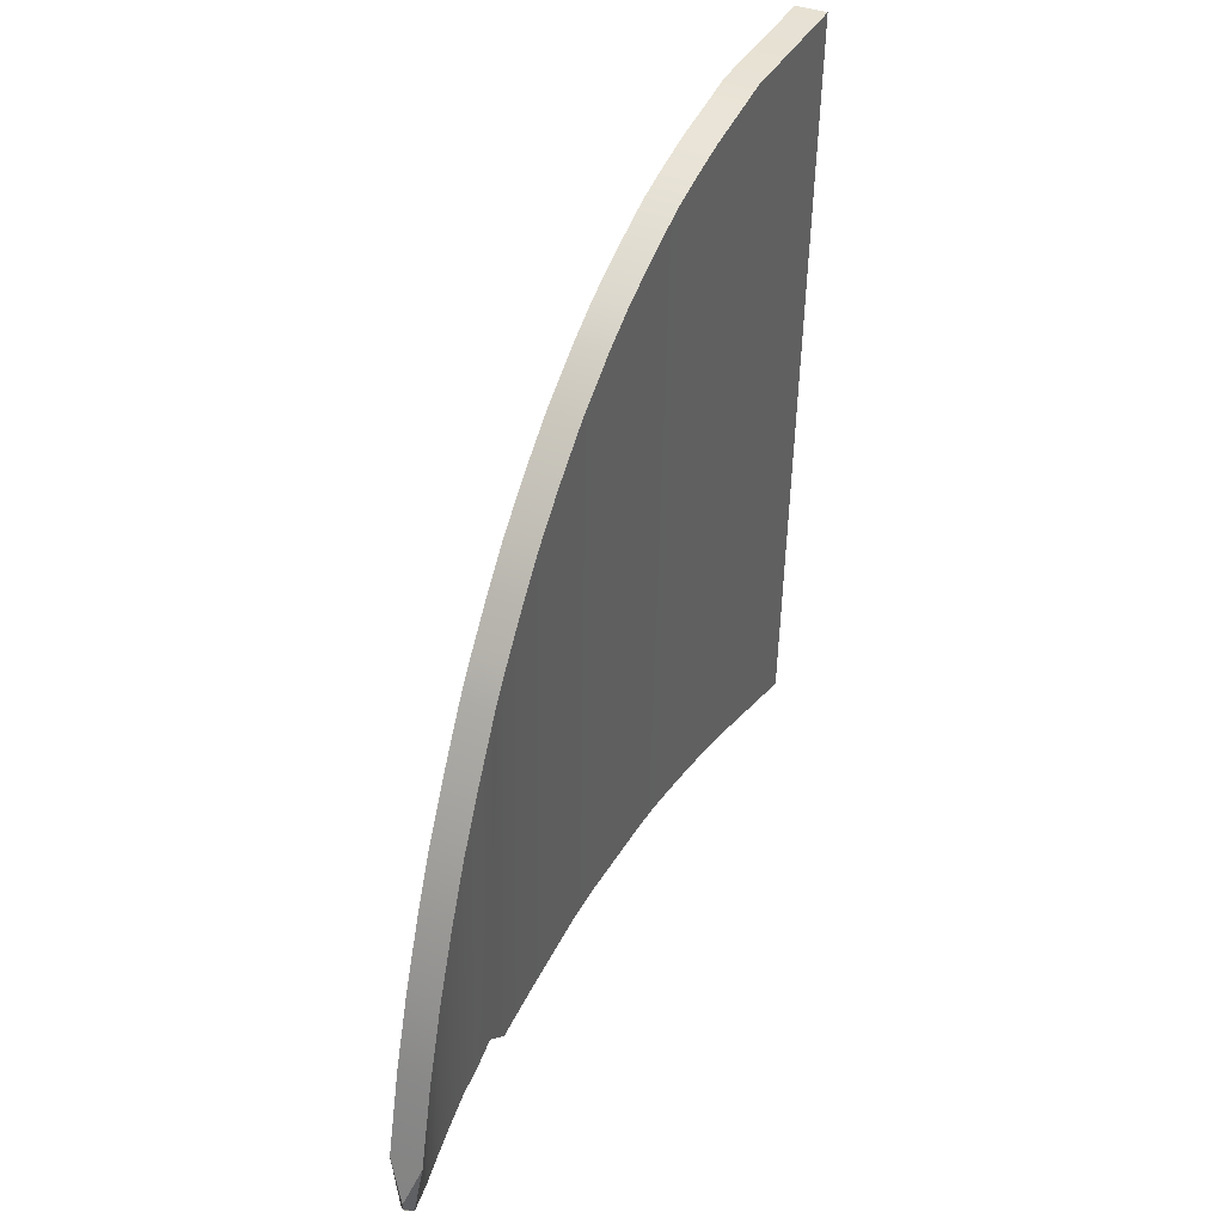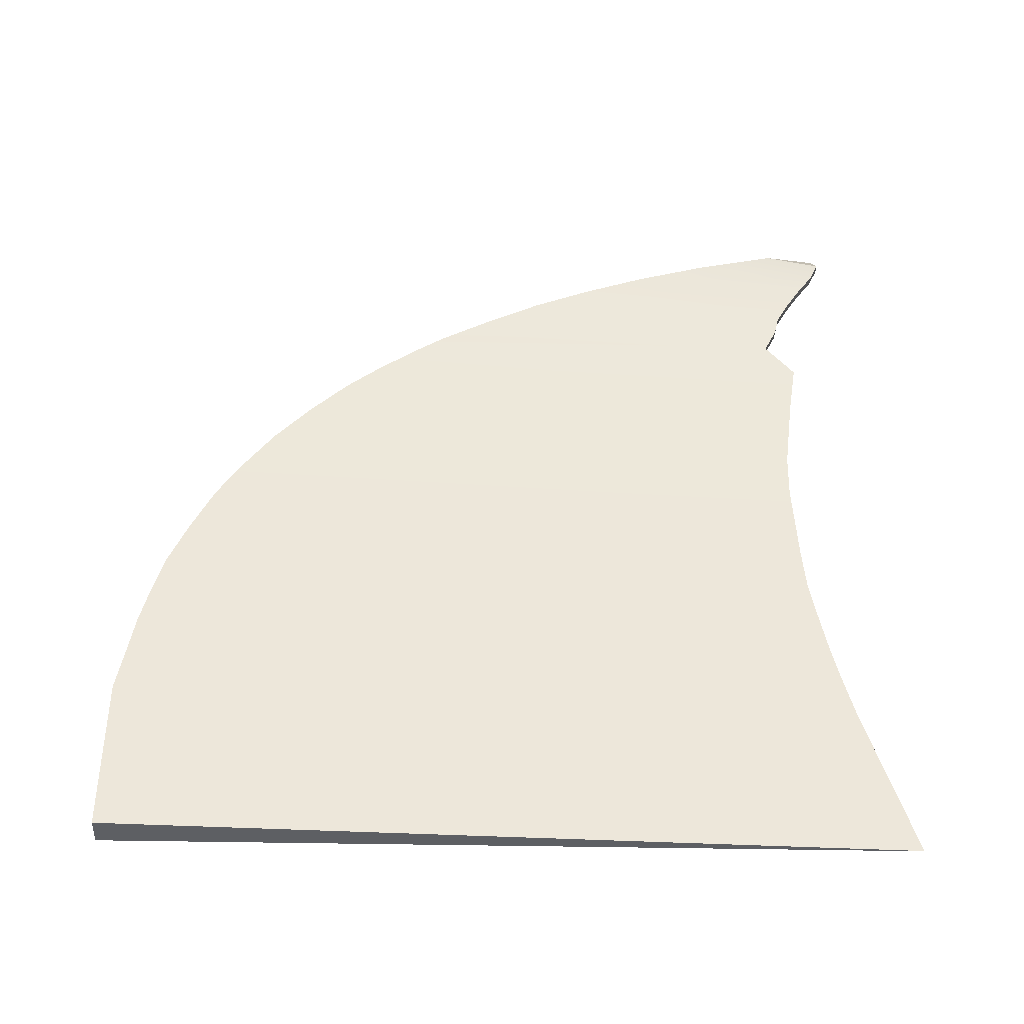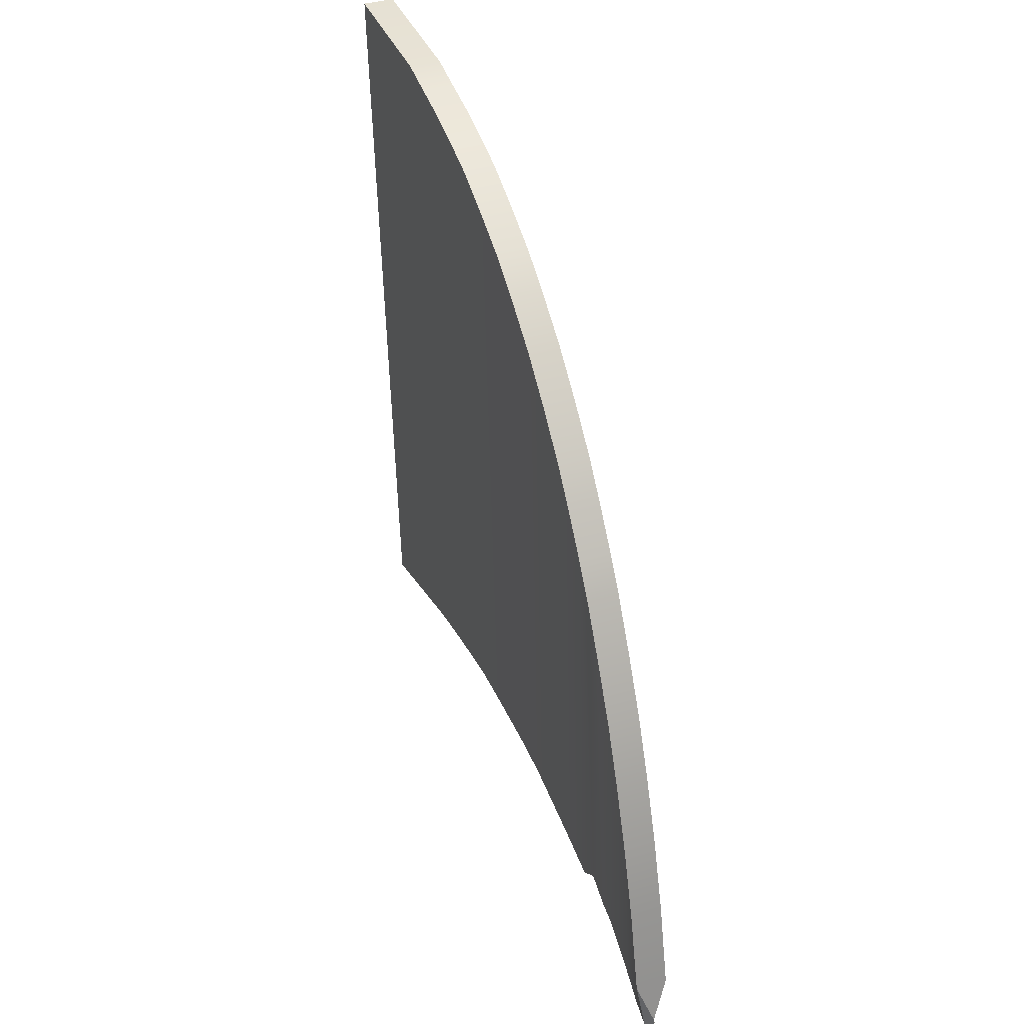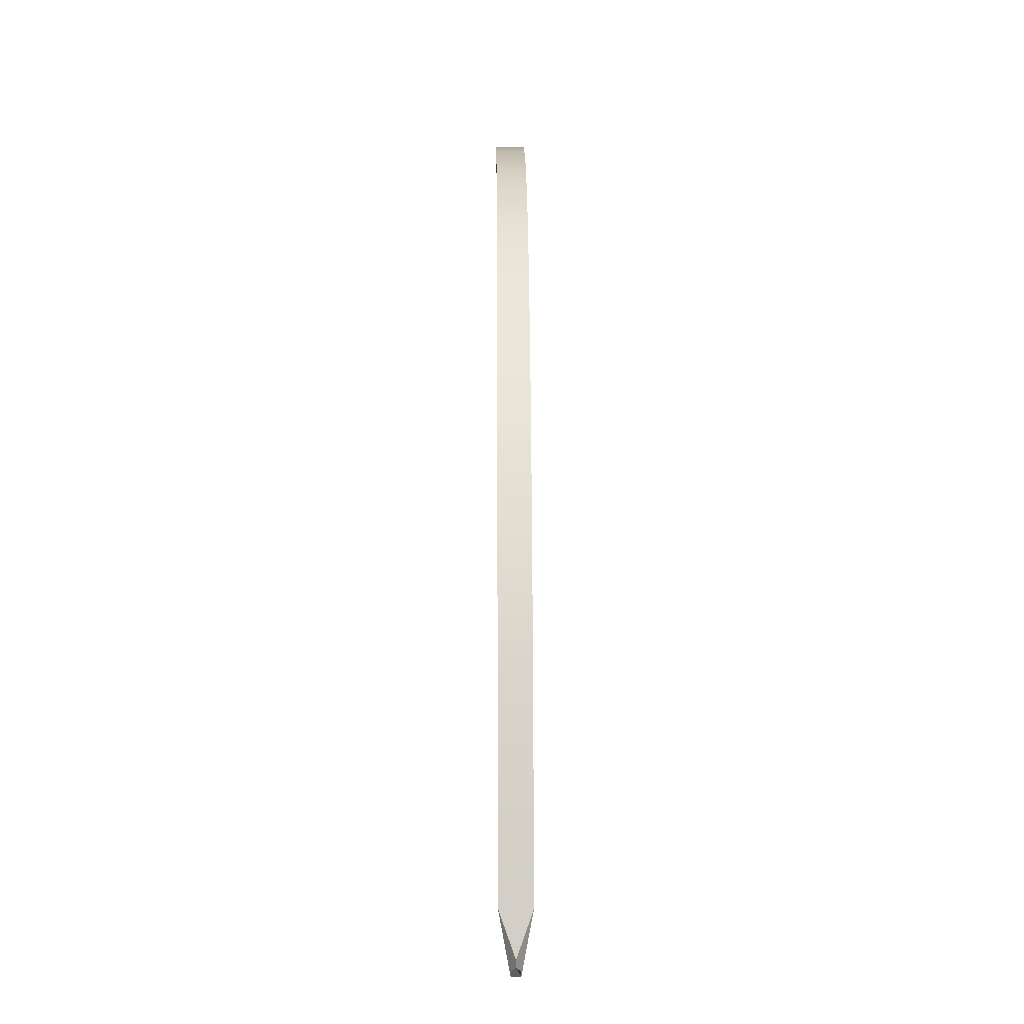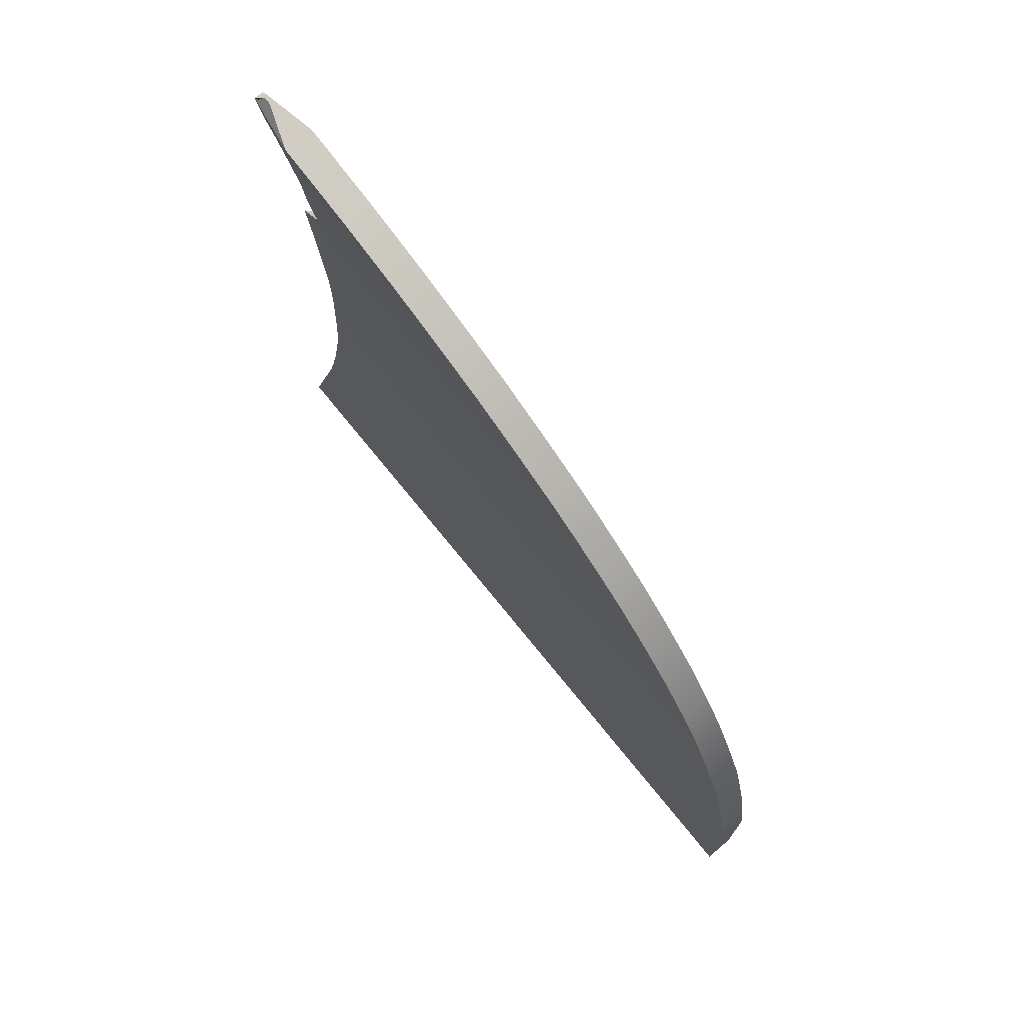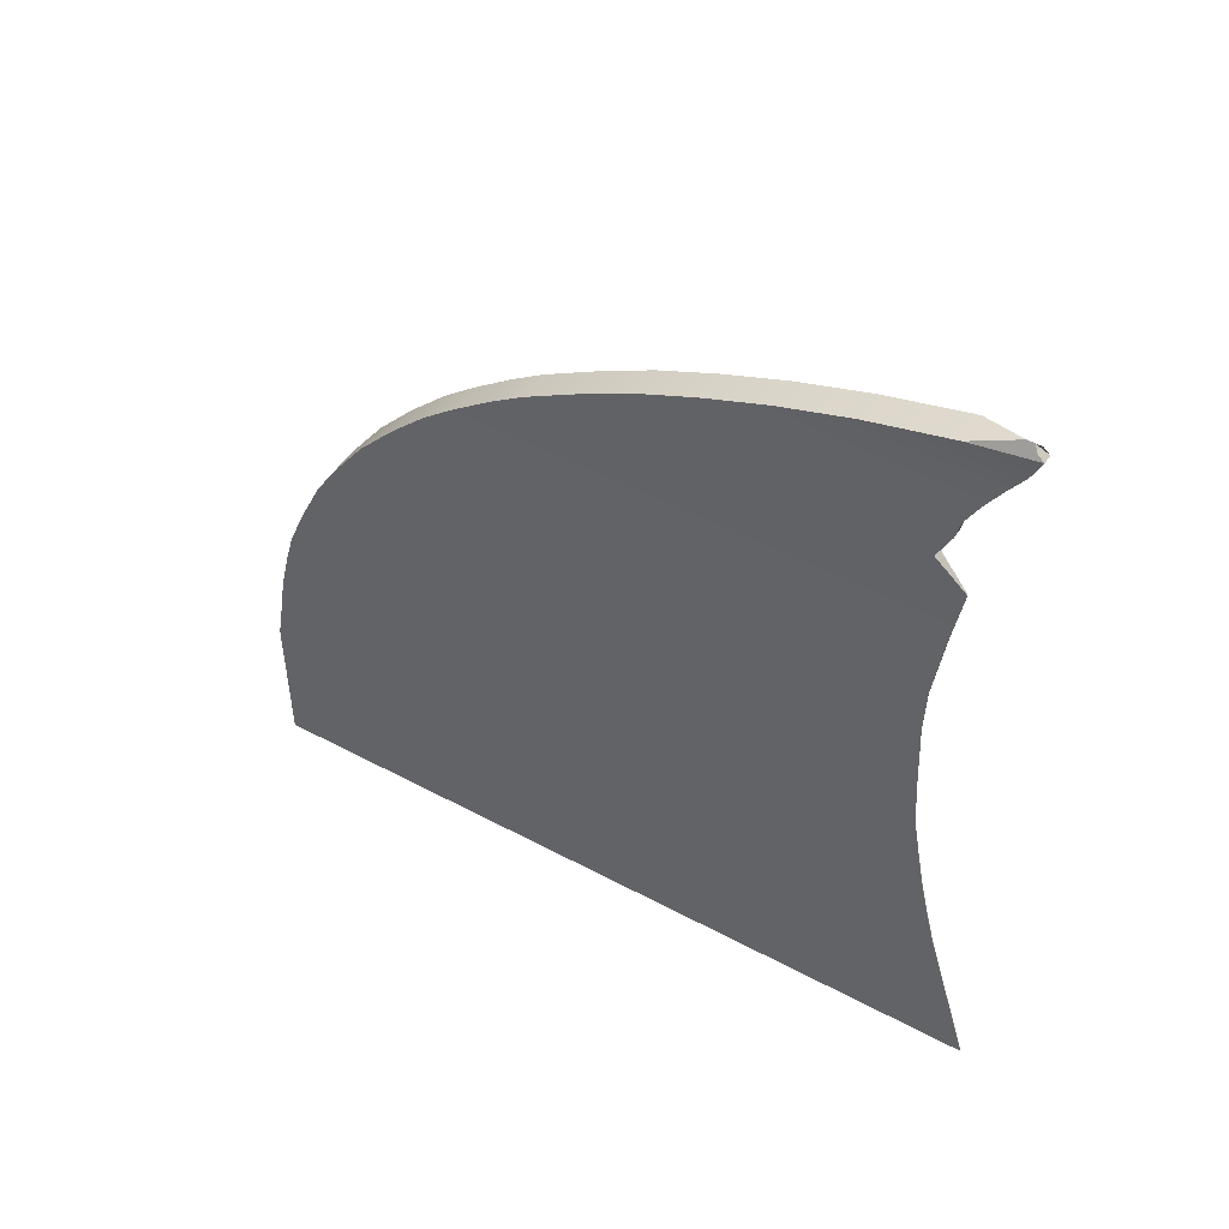
<metadata>
{"format":"obj","ext":"obj","renderer":"f3d","projection":"perspective","resolution":1024,"background":"white","views":[{"elev":38.7,"azim":-154.2,"up":"+Z"},{"elev":-40.1,"azim":87.4,"up":"+Y"},{"elev":38.7,"azim":159.5,"up":"+Z"},{"elev":5.9,"azim":179.5,"up":"+Z"},{"elev":72.4,"azim":-40.0,"up":"+Y"},{"elev":49.4,"azim":121.7,"up":"+Y"}]}
</metadata>
<code>
g default
v 0.01999 -0.001109 0.5
v 0.01999 0.1959 0.5
v -0.01999 0.1959 0.5
v -0.01999 -0.001109 0.5
v 0.01999 0.2511 0.4901
v -0.01999 0.2511 0.4901
v 0.01999 0.3026 0.4814
v -0.01999 0.3026 0.4814
v 0.01999 0.3535 0.469
v -0.01999 0.3535 0.469
v 0.01999 0.4012 0.4553
v -0.01999 0.4012 0.4553
v 0.01999 0.4583 0.4312
v -0.01999 0.4583 0.4312
v 0.01999 0.5178 0.4026
v -0.01999 0.5178 0.4026
v 0.01999 0.5649 0.3735
v -0.01999 0.5649 0.3735
v 0.01999 0.6251 0.3301
v -0.01999 0.6251 0.3301
v 0.01999 0.6772 0.2836
v -0.01999 0.6772 0.2836
v 0.01999 0.7255 0.2346
v -0.01999 0.7255 0.2346
v 0.01999 0.7597 0.193
v -0.01999 0.7597 0.193
v 0.01999 0.7969 0.1434
v -0.01999 0.7969 0.1434
v 0.01999 0.8248 0.1025
v -0.01999 0.8248 0.1025
v 0.01999 0.8632 0.03551
v -0.01999 0.8632 0.03551
v 0.01999 0.9004 -0.03519
v -0.01999 0.9004 -0.03519
v 0.01999 0.9321 -0.1078
v -0.01999 0.9321 -0.1078
v 0.01999 0.9637 -0.1902
v -0.01999 0.9637 -0.1902
v 0.01999 0.9928 -0.2814
v -0.01999 0.9928 -0.2814
v 0.01999 1.02 -0.3887
v -0.01999 1.02 -0.3887
v 0 1.034 -0.4426
v 0.000312 -0.001109 -0.4993
v -0.000312 -0.001109 -0.4993
v 0.000312 0.1943 -0.4396
v -0.000312 0.1943 -0.4396
v 0.000328 0.2497 -0.4254
v -0.000328 0.2497 -0.4254
v 0.000334 0.3014 -0.4136
v -0.000334 0.3014 -0.4136
v 0.000341 0.3535 -0.4037
v -0.000341 0.3535 -0.4037
v 0.000347 0.4004 -0.3951
v -0.000347 0.4004 -0.3951
v 0.000352 0.4579 -0.3906
v -0.000352 0.4579 -0.3906
v 0.000377 0.5178 -0.3876
v -0.000377 0.5178 -0.3876
v 0.00039 0.5649 -0.3852
v -0.00039 0.5649 -0.3852
v 0.000442 0.6255 -0.387
v -0.000442 0.6255 -0.387
v 0.000439 0.6772 -0.3937
v -0.000439 0.6772 -0.3937
v 0.000502 0.7264 -0.4001
v -0.000502 0.7264 -0.4001
v 0.000495 0.7597 -0.4055
v -0.000495 0.7597 -0.4055
v 0.000587 0.7981 -0.4117
v -0.000587 0.7981 -0.4117
v 0.00601 0.8396 -0.3728
v -0.00601 0.8396 -0.3728
v 0.00601 0.8754 -0.3901
v -0.00601 0.8754 -0.3901
v 0.00601 0.9004 -0.3959
v -0.00601 0.9004 -0.3959
v 0.00601 0.9321 -0.413
v -0.00601 0.9321 -0.413
v 0.00601 0.9637 -0.4328
v -0.00601 0.9637 -0.4328
v 0.00601 0.9928 -0.4531
v -0.00601 0.9928 -0.4531
v 0.00601 1.02 -0.4658
v -0.00601 1.02 -0.4658
v -0.00601 1.027 -0.4577
v 0 1.034 -0.4517
v 0.00601 1.027 -0.4577
g pCube1
f 4 45 44 1
f 4 1 2 3
f 3 2 5 6
f 6 5 7 8
f 8 7 9 10
f 10 9 11 12
f 12 11 13 14
f 14 13 15 16
f 16 15 17 18
f 18 17 19 20
f 20 19 21 22
f 22 21 23 24
f 24 23 25 26
f 26 25 27 28
f 28 27 29 30
f 30 29 31 32
f 32 31 33 34
f 34 33 35 36
f 36 35 37 38
f 38 37 39 40
f 40 39 41 42
f 42 41 43
f 44 45 47 46
f 46 47 49 48
f 48 49 51 50
f 50 51 53 52
f 52 53 55 54
f 54 55 57 56
f 56 57 59 58
f 58 59 61 60
f 60 61 63 62
f 62 63 65 64
f 64 65 67 66
f 66 67 69 68
f 68 69 71 70
f 70 71 73 72
f 72 73 75 74
f 74 75 77 76
f 76 77 79 78
f 78 79 81 80
f 80 81 83 82
f 82 83 85 84
f 84 85 86 88
f 1 44 46 2
f 3 47 45 4
f 2 46 48 5
f 47 3 6 49
f 5 48 50 7
f 49 6 8 51
f 7 50 52 9
f 51 8 10 53
f 9 52 54 11
f 53 10 12 55
f 11 54 56 13
f 55 12 14 57
f 13 56 58 15
f 57 14 16 59
f 15 58 60 17
f 59 16 18 61
f 17 60 62 19
f 61 18 20 63
f 19 62 64 21
f 63 20 22 65
f 21 64 66 23
f 65 22 24 67
f 23 66 68 25
f 67 24 26 69
f 25 68 70 27
f 69 26 28 71
f 27 70 72 29
f 71 28 30 73
f 29 72 74 31
f 73 30 32 75
f 31 74 76 33
f 75 32 34 77
f 33 76 78 35
f 77 34 36 79
f 35 78 80 37
f 79 36 38 81
f 37 80 82 39
f 81 38 40 83
f 39 82 84 41
f 83 40 42 85
f 41 84 88 87 43
f 85 42 43 87 86
f 86 87 88

</code>
